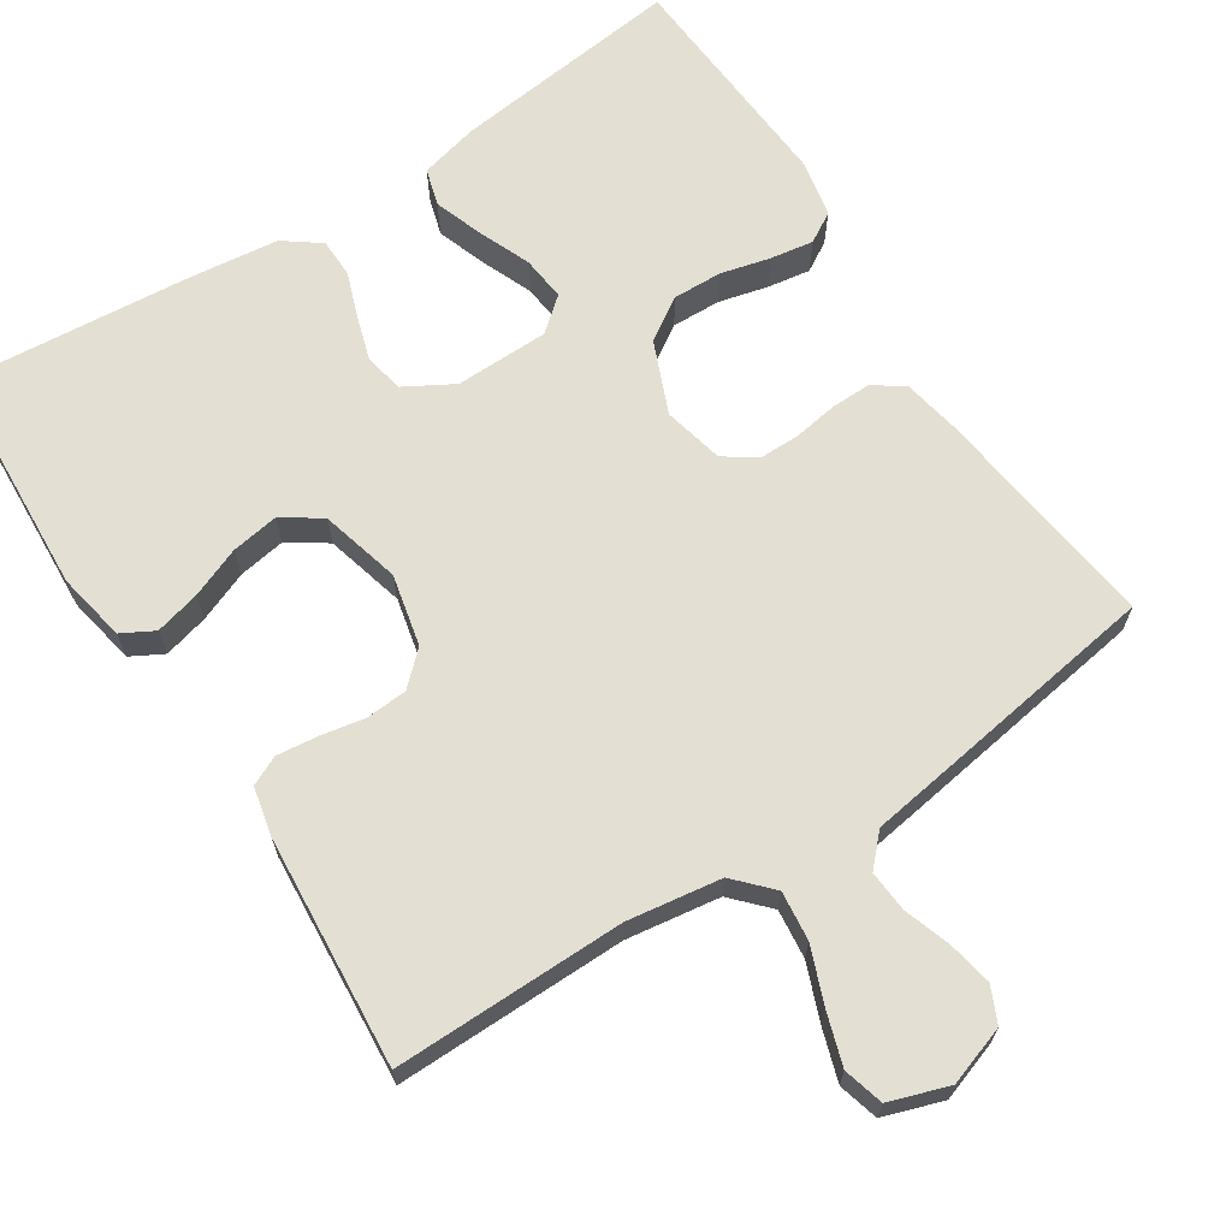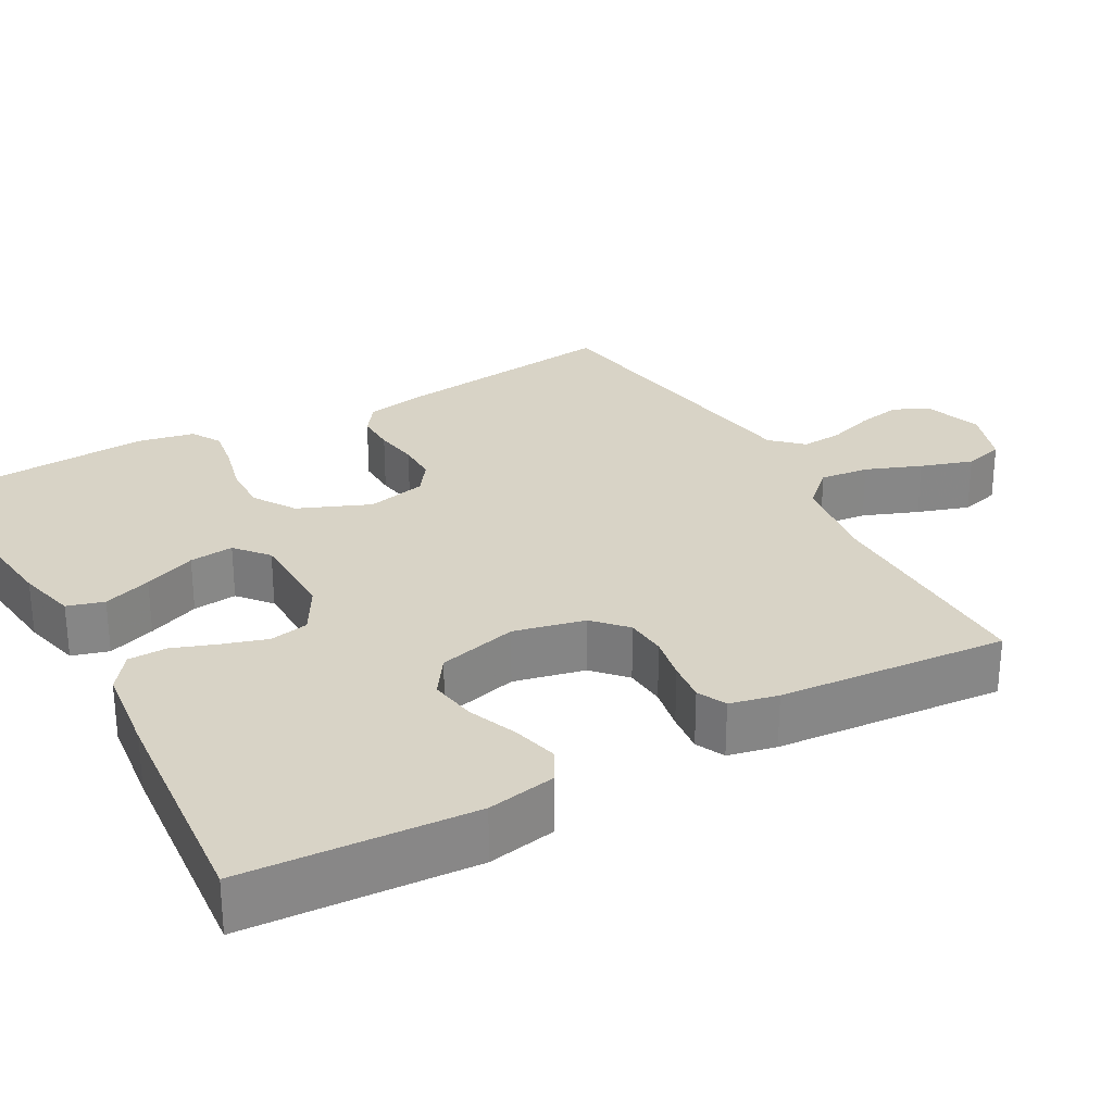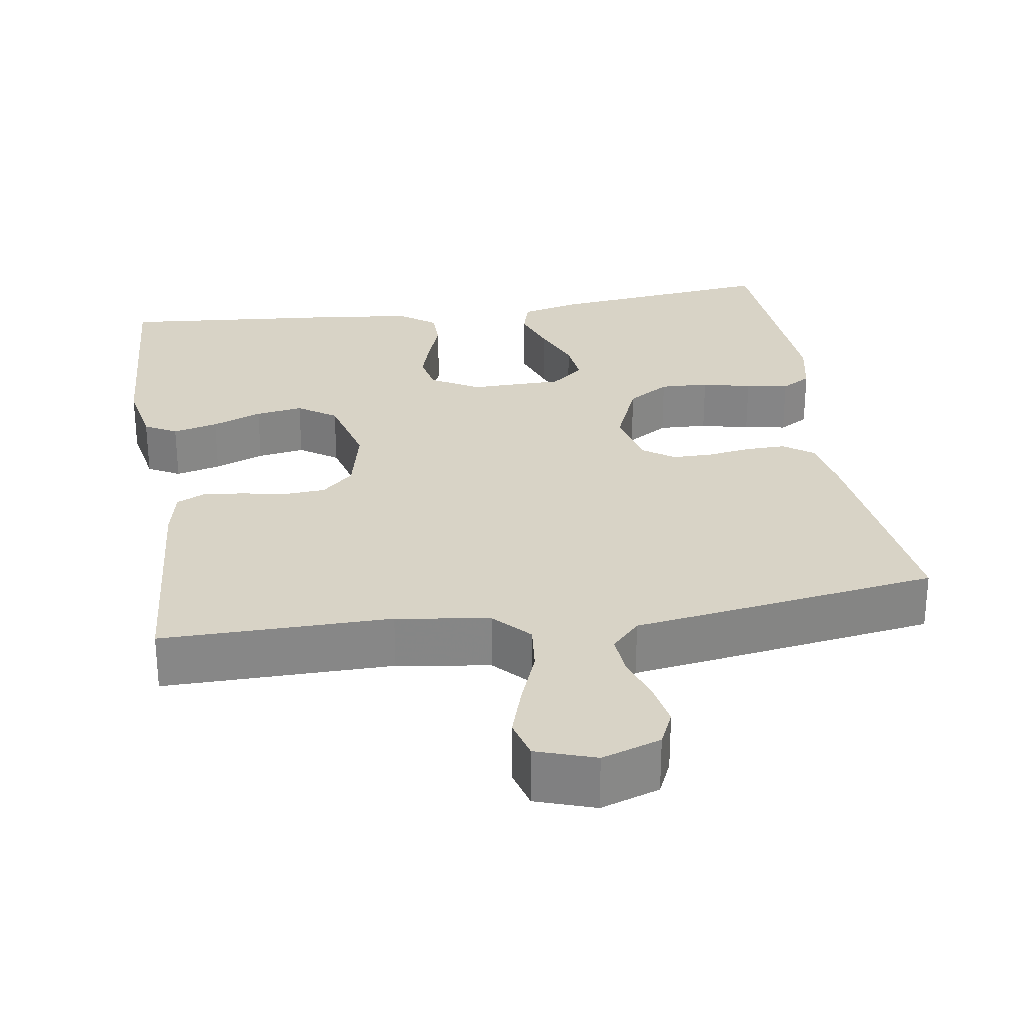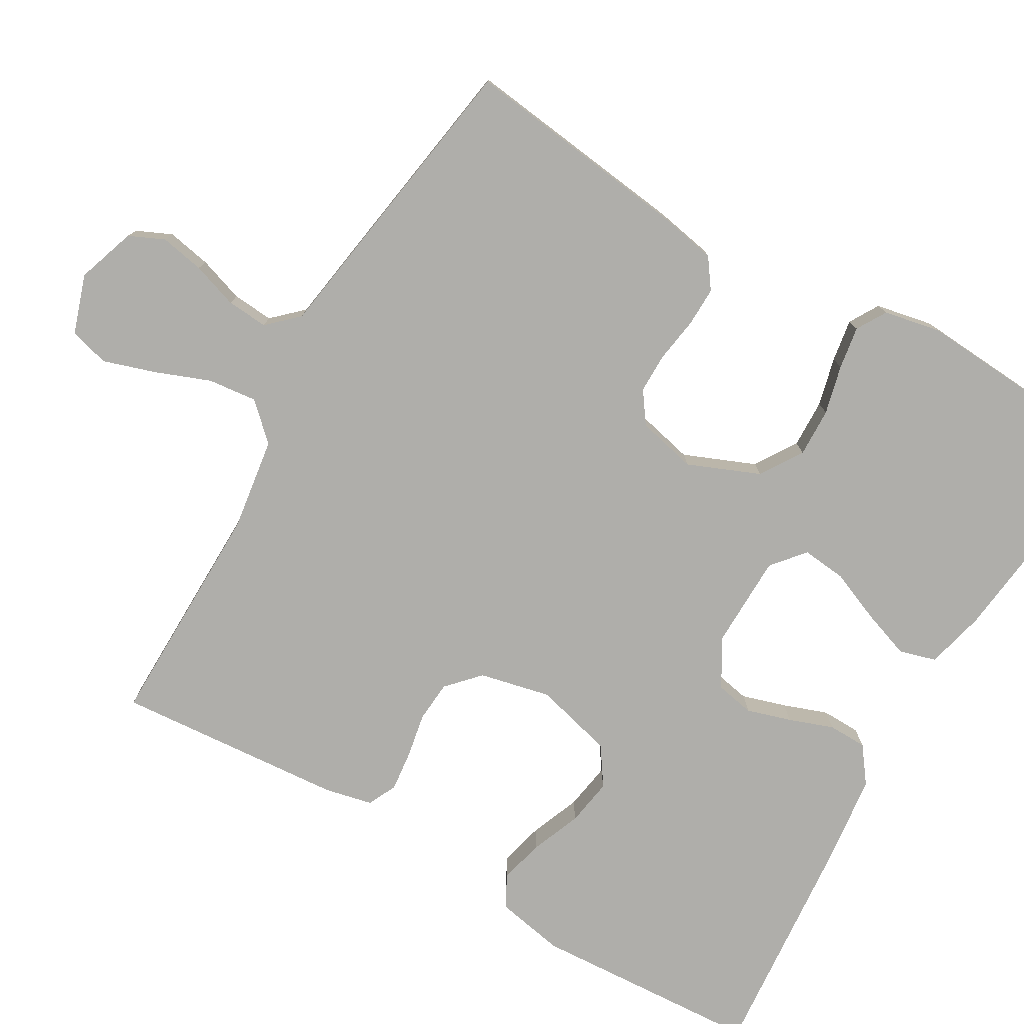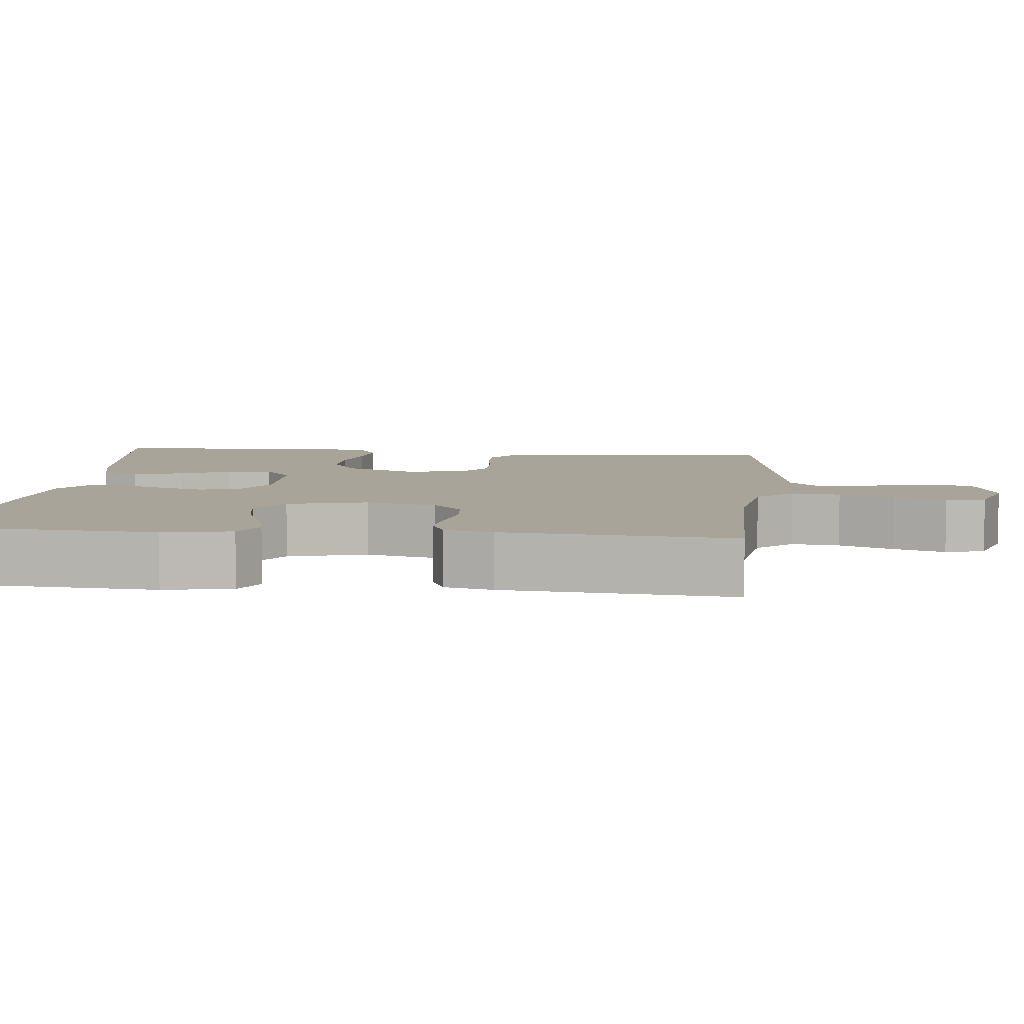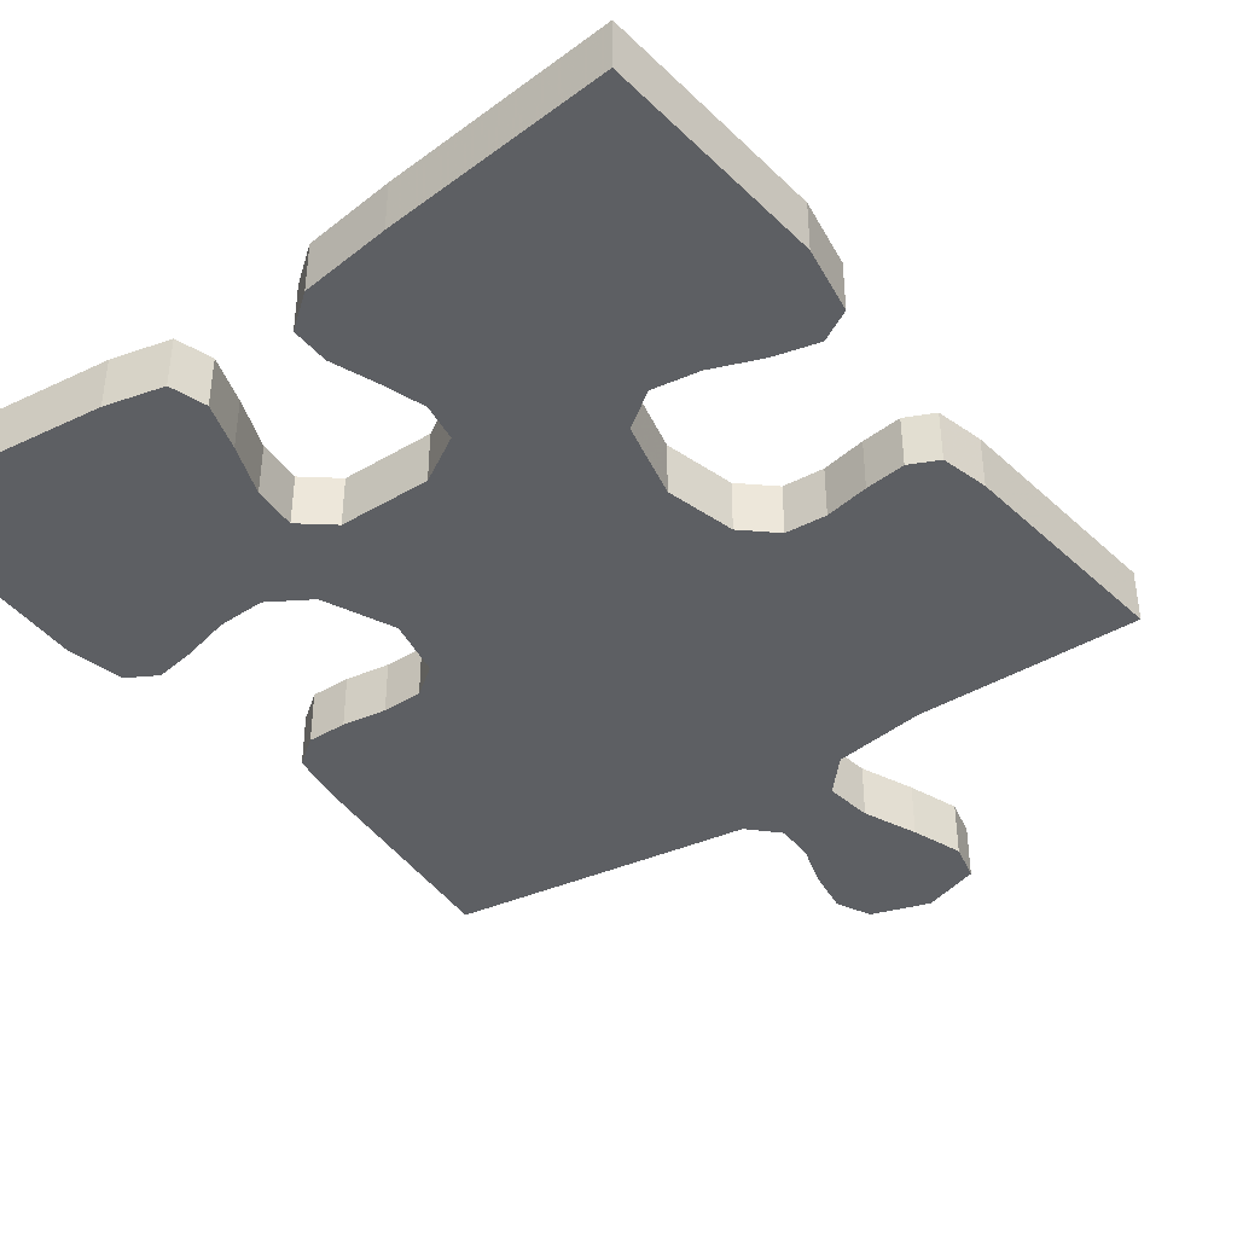
<metadata>
{"format":"obj","ext":"obj","renderer":"f3d","projection":"perspective","resolution":1024,"background":"white","views":[{"elev":66.8,"azim":-33.0,"up":"+Y"},{"elev":28.1,"azim":-119.1,"up":"+Y"},{"elev":28.1,"azim":-8.8,"up":"+Y"},{"elev":-77.6,"azim":59.8,"up":"+Y"},{"elev":7.1,"azim":-84.0,"up":"+Y"},{"elev":-39.9,"azim":-142.9,"up":"+Y"}]}
</metadata>
<code>
v 0.5 0.07 -0.5
v 0.2 0.07 -0.465
v 0.123 0.07 -0.446
v 0.109 0.07 -0.398
v 0.131 0.07 -0.335
v 0.159 0.07 -0.267
v 0.165 0.07 -0.209
v 0.122 0.07 -0.173
v 0 0.07 -0.171
v -0.063 0.07 -0.207
v -0.073 0.07 -0.258
v -0.055 0.07 -0.316
v -0.034 0.07 -0.374
v -0.035 0.07 -0.425
v -0.082 0.07 -0.46
v -0.2 0.07 -0.474
v -0.5 0.07 -0.5
v -0.518 0.07 -0.2
v -0.501 0.07 -0.11
v -0.459 0.07 -0.087
v -0.4 0.07 -0.102
v -0.335 0.07 -0.128
v -0.273 0.07 -0.138
v -0.223 0.07 -0.104
v -0.196 0.07 0
v -0.217 0.07 0.093
v -0.259 0.07 0.132
v -0.313 0.07 0.136
v -0.371 0.07 0.125
v -0.424 0.07 0.119
v -0.462 0.07 0.137
v -0.476 0.07 0.2
v -0.5 0.07 0.5
v -0.2 0.07 0.497
v -0.078 0.07 0.515
v -0.034 0.07 0.562
v -0.041 0.07 0.626
v -0.069 0.07 0.698
v -0.091 0.07 0.766
v -0.077 0.07 0.818
v 0 0.07 0.844
v 0.077 0.07 0.818
v 0.098 0.07 0.772
v 0.087 0.07 0.714
v 0.067 0.07 0.654
v 0.063 0.07 0.6
v 0.1 0.07 0.561
v 0.2 0.07 0.546
v 0.5 0.07 0.5
v 0.463 0.07 0.2
v 0.449 0.07 0.125
v 0.41 0.07 0.097
v 0.358 0.07 0.098
v 0.3 0.07 0.107
v 0.247 0.07 0.107
v 0.206 0.07 0.078
v 0.188 0.07 0
v 0.227 0.07 -0.094
v 0.282 0.07 -0.129
v 0.346 0.07 -0.127
v 0.41 0.07 -0.111
v 0.466 0.07 -0.102
v 0.505 0.07 -0.125
v 0.52 0.07 -0.2
v 0.5 0 -0.5
v 0.2 0 -0.465
v 0.123 0 -0.446
v 0.109 0 -0.398
v 0.131 0 -0.335
v 0.159 0 -0.267
v 0.165 0 -0.209
v 0.122 0 -0.173
v 0 0 -0.171
v -0.063 0 -0.207
v -0.073 0 -0.258
v -0.055 0 -0.316
v -0.034 0 -0.374
v -0.035 0 -0.425
v -0.082 0 -0.46
v -0.2 0 -0.474
v -0.5 0 -0.5
v -0.518 0 -0.2
v -0.501 0 -0.11
v -0.459 0 -0.087
v -0.4 0 -0.102
v -0.335 0 -0.128
v -0.273 0 -0.138
v -0.223 0 -0.104
v -0.196 0 0
v -0.217 0 0.093
v -0.259 0 0.132
v -0.313 0 0.136
v -0.371 0 0.125
v -0.424 0 0.119
v -0.462 0 0.137
v -0.476 0 0.2
v -0.5 0 0.5
v -0.2 0 0.497
v -0.078 0 0.515
v -0.034 0 0.562
v -0.041 0 0.626
v -0.069 0 0.698
v -0.091 0 0.766
v -0.077 0 0.818
v 0 0 0.844
v 0.077 0 0.818
v 0.098 0 0.772
v 0.087 0 0.714
v 0.067 0 0.654
v 0.063 0 0.6
v 0.1 0 0.561
v 0.2 0 0.546
v 0.5 0 0.5
v 0.463 0 0.2
v 0.449 0 0.125
v 0.41 0 0.097
v 0.358 0 0.098
v 0.3 0 0.107
v 0.247 0 0.107
v 0.206 0 0.078
v 0.188 0 0
v 0.227 0 -0.094
v 0.282 0 -0.129
v 0.346 0 -0.127
v 0.41 0 -0.111
v 0.466 0 -0.102
v 0.505 0 -0.125
v 0.52 0 -0.2
f 4 5 6
f 3 4 6
f 2 3 6
f 1 2 6
f 64 1 6
f 63 64 6
f 62 63 6
f 61 62 6
f 60 61 6
f 59 60 6 7
f 58 59 7 8
f 57 58 8 9
f 56 57 9 10
f 52 53 54
f 51 52 54
f 50 51 54
f 49 50 54
f 48 49 54
f 47 48 54
f 46 47 54 55
f 43 44 45
f 42 43 45
f 41 42 45
f 40 41 45
f 39 40 45
f 38 39 45
f 37 38 45
f 36 37 45 46
f 46 55 56
f 36 46 56
f 35 36 56
f 32 33 34
f 31 32 34
f 30 31 34
f 29 30 34
f 28 29 34
f 27 28 34 35
f 20 21 22
f 19 20 22
f 18 19 22
f 17 18 22
f 16 17 22
f 15 16 22
f 14 15 22
f 13 14 22
f 12 13 22
f 11 12 22 23
f 10 11 23 24
f 26 27 35 56
f 25 26 56 10
f 10 24 25
f 70 69 68
f 70 68 67
f 70 67 66
f 70 66 65
f 70 65 128
f 70 128 127
f 70 127 126
f 70 126 125
f 70 125 124
f 71 70 124 123
f 72 71 123 122
f 73 72 122 121
f 74 73 121 120
f 118 117 116
f 118 116 115
f 118 115 114
f 118 114 113
f 118 113 112
f 118 112 111
f 119 118 111 110
f 109 108 107
f 109 107 106
f 109 106 105
f 109 105 104
f 109 104 103
f 109 103 102
f 109 102 101
f 110 109 101 100
f 120 119 110
f 120 110 100
f 120 100 99
f 98 97 96
f 98 96 95
f 98 95 94
f 98 94 93
f 98 93 92
f 99 98 92 91
f 86 85 84
f 86 84 83
f 86 83 82
f 86 82 81
f 86 81 80
f 86 80 79
f 86 79 78
f 86 78 77
f 86 77 76
f 87 86 76 75
f 88 87 75 74
f 120 99 91 90
f 74 120 90 89
f 89 88 74
f 1 65 66 2
f 2 66 67 3
f 3 67 68 4
f 4 68 69 5
f 5 69 70 6
f 6 70 71 7
f 7 71 72 8
f 8 72 73 9
f 9 73 74 10
f 10 74 75 11
f 11 75 76 12
f 12 76 77 13
f 13 77 78 14
f 14 78 79 15
f 15 79 80 16
f 16 80 81 17
f 17 81 82 18
f 18 82 83 19
f 19 83 84 20
f 20 84 85 21
f 21 85 86 22
f 22 86 87 23
f 23 87 88 24
f 24 88 89 25
f 25 89 90 26
f 26 90 91 27
f 27 91 92 28
f 28 92 93 29
f 29 93 94 30
f 30 94 95 31
f 31 95 96 32
f 32 96 97 33
f 33 97 98 34
f 34 98 99 35
f 35 99 100 36
f 36 100 101 37
f 37 101 102 38
f 38 102 103 39
f 39 103 104 40
f 40 104 105 41
f 41 105 106 42
f 42 106 107 43
f 43 107 108 44
f 44 108 109 45
f 45 109 110 46
f 46 110 111 47
f 47 111 112 48
f 48 112 113 49
f 49 113 114 50
f 50 114 115 51
f 51 115 116 52
f 52 116 117 53
f 53 117 118 54
f 54 118 119 55
f 55 119 120 56
f 56 120 121 57
f 57 121 122 58
f 58 122 123 59
f 59 123 124 60
f 60 124 125 61
f 61 125 126 62
f 62 126 127 63
f 63 127 128 64
f 64 128 65 1

</code>
